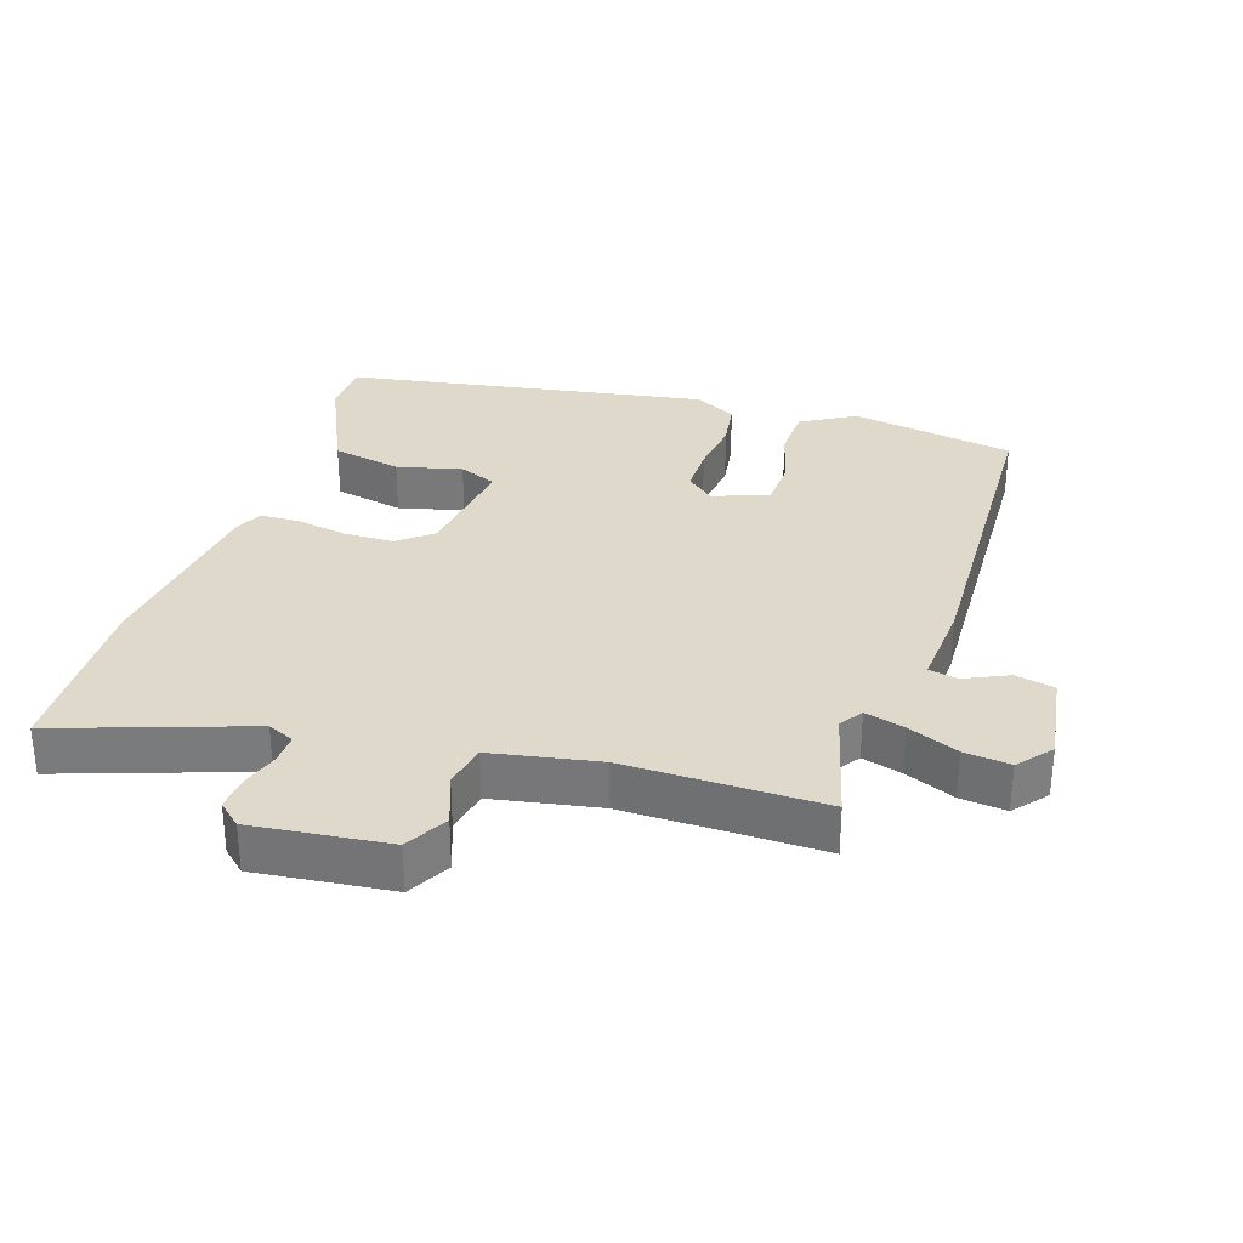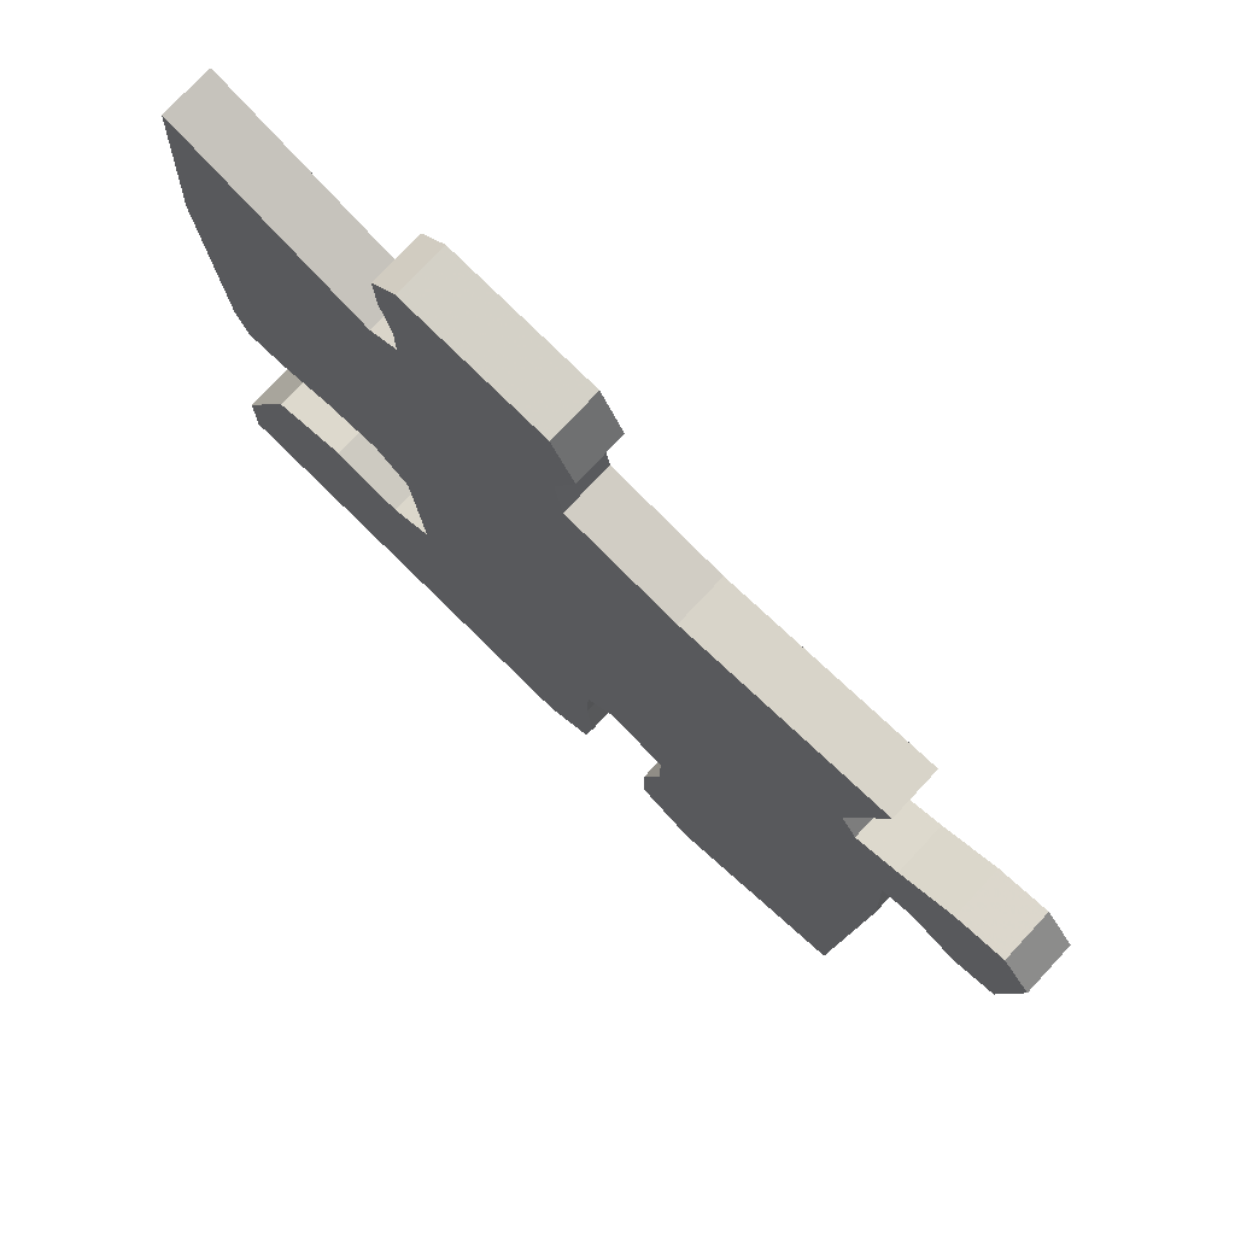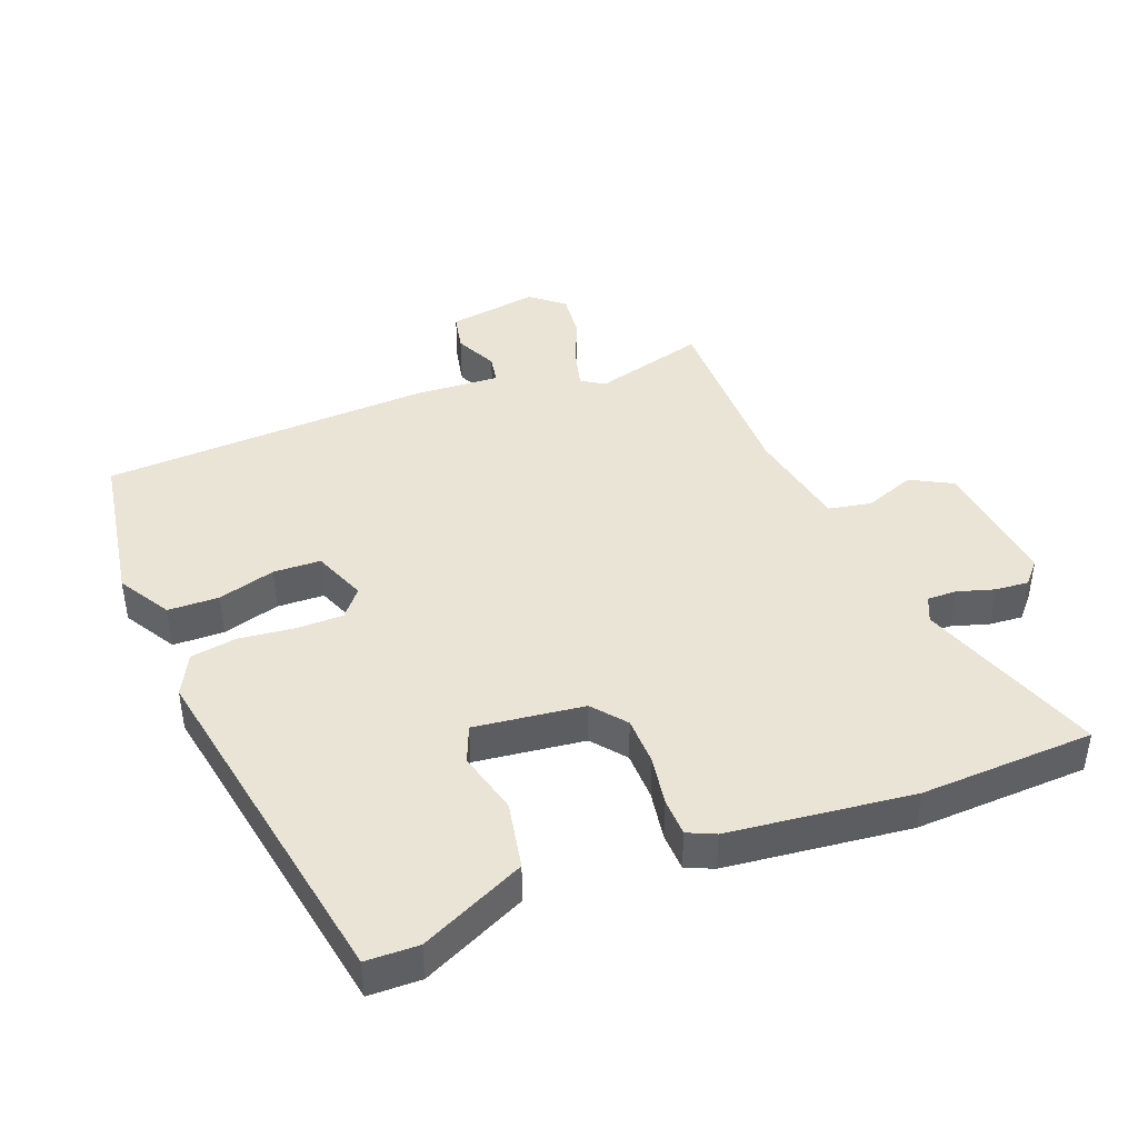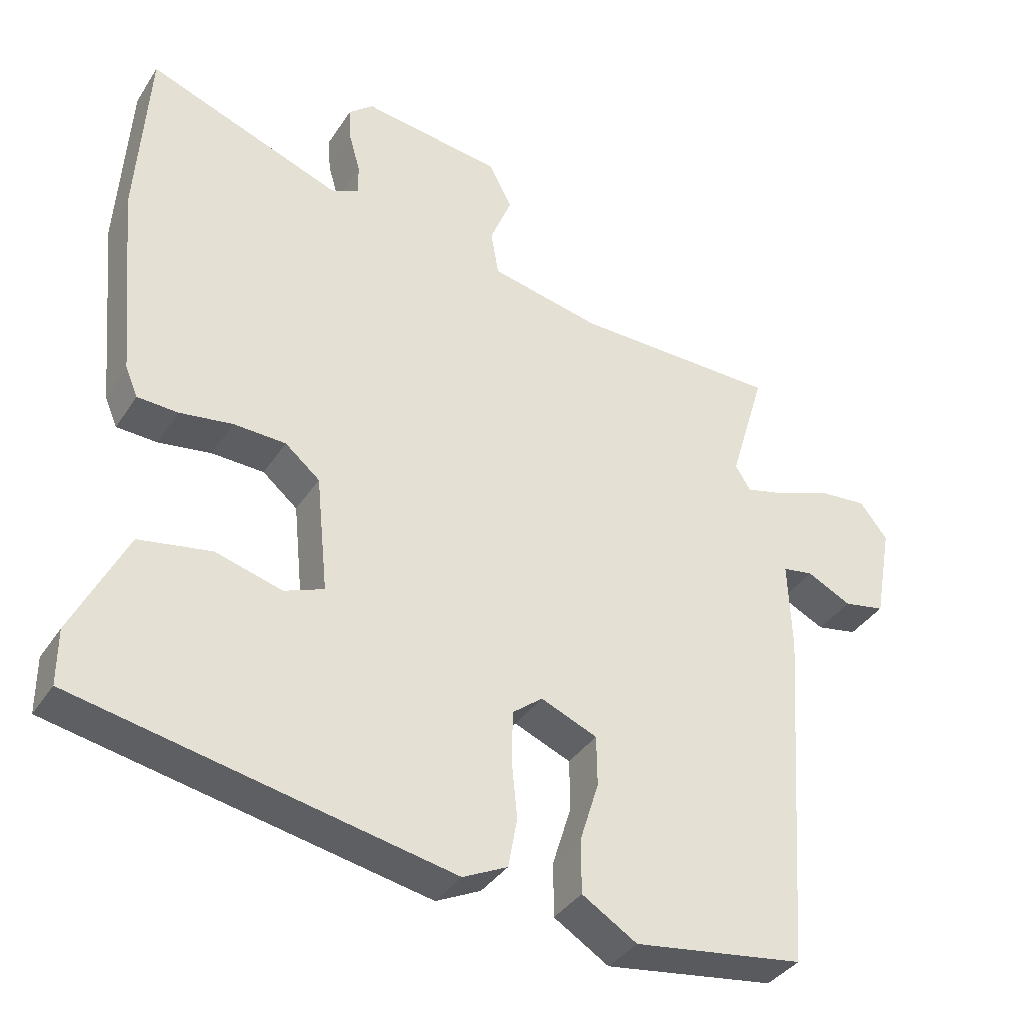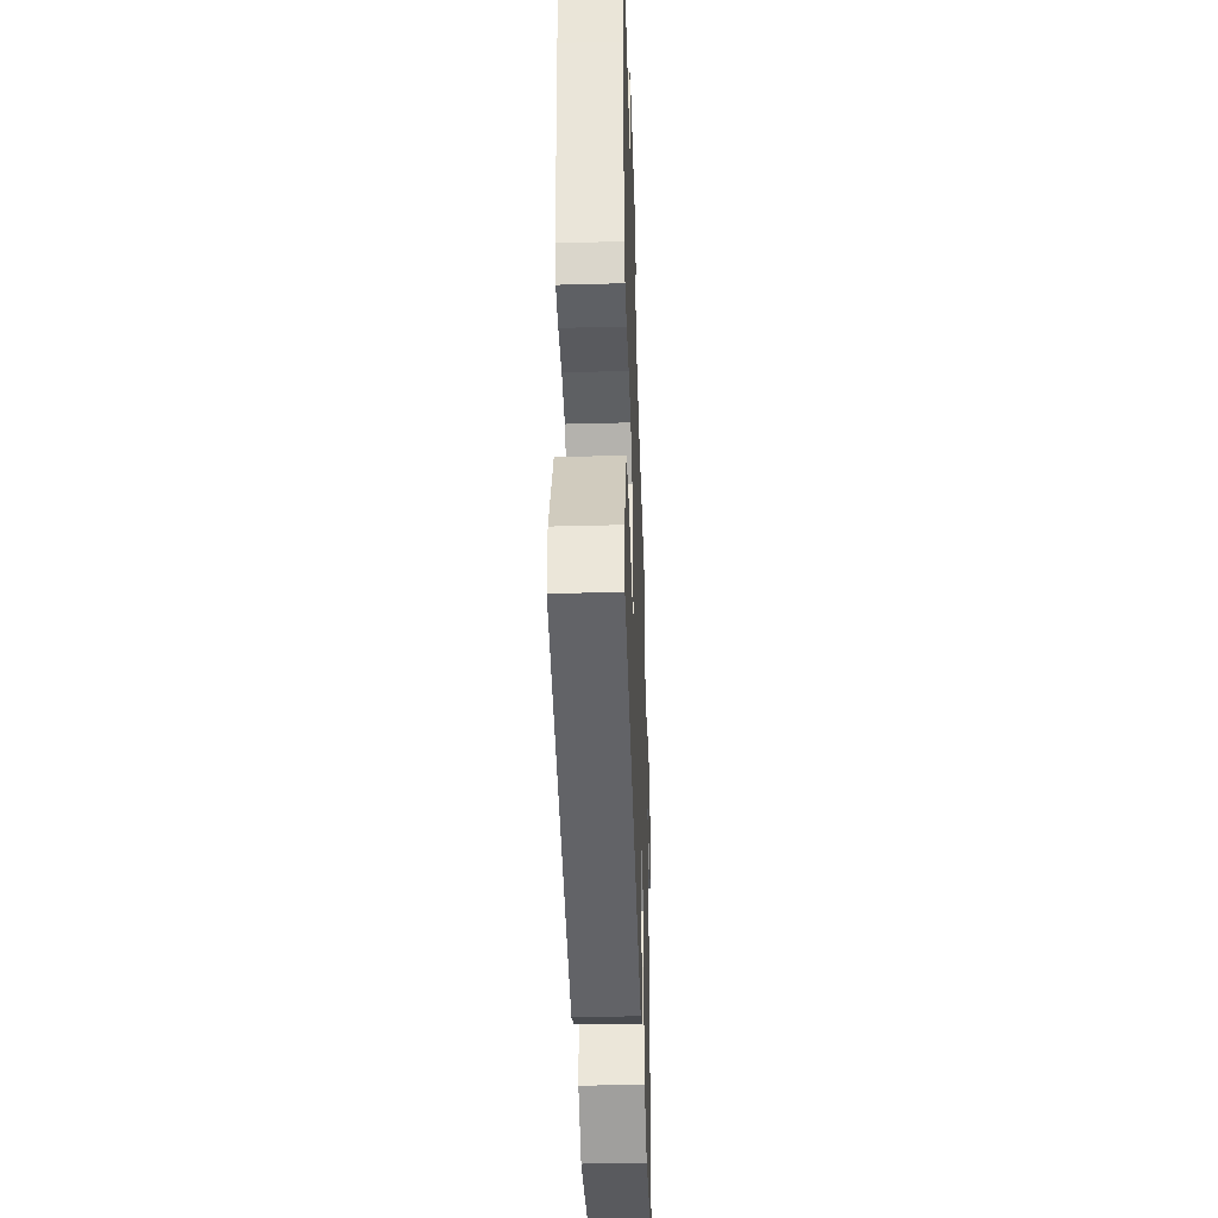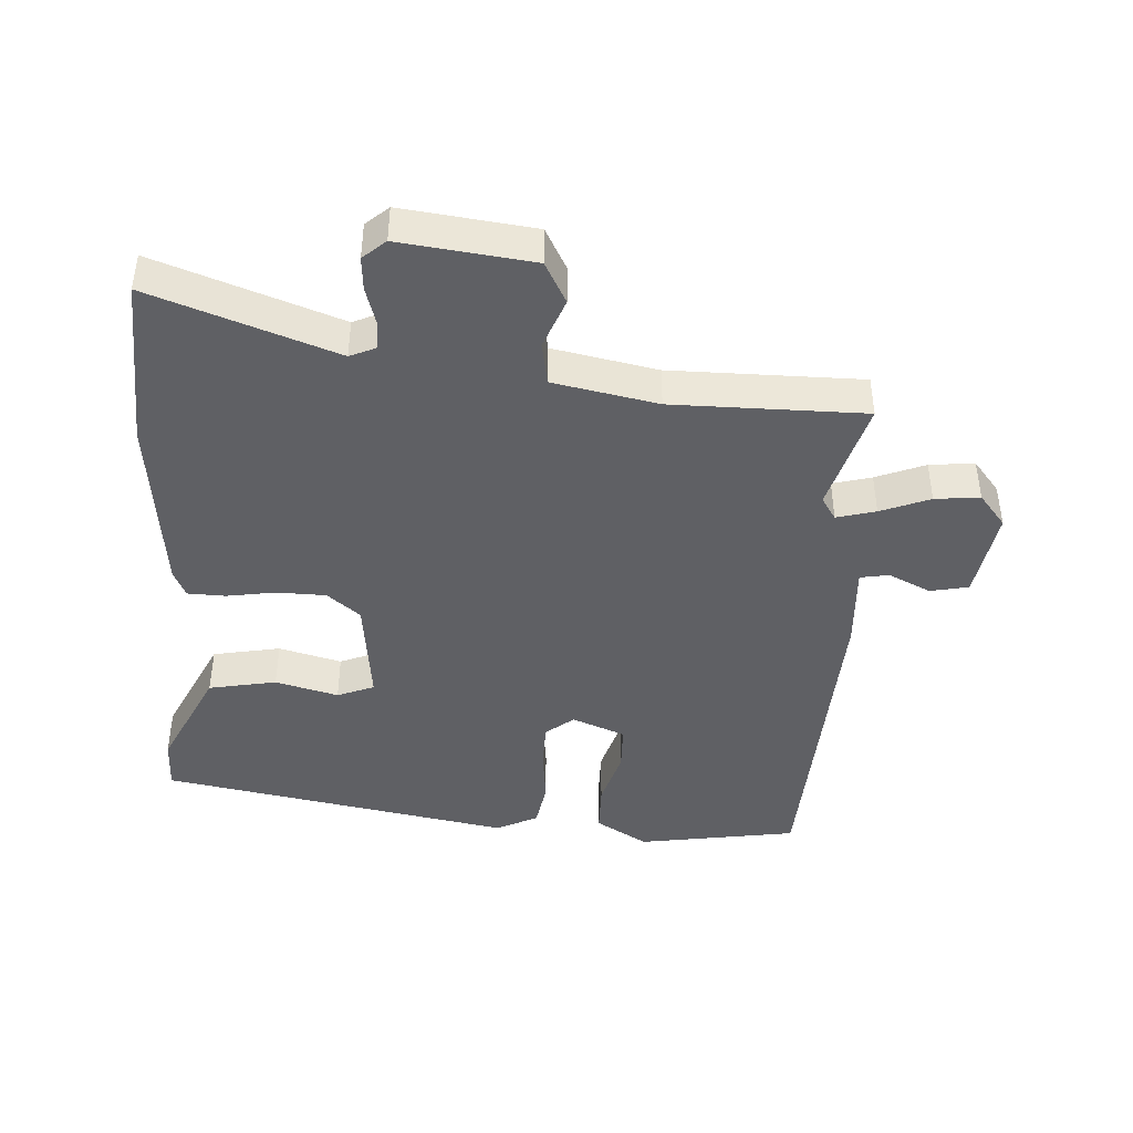
<metadata>
{"format":"obj","ext":"obj","renderer":"f3d","projection":"perspective","resolution":1024,"background":"white","views":[{"elev":31.7,"azim":19.6,"up":"+Y"},{"elev":75.2,"azim":43.0,"up":"+Z"},{"elev":42.5,"azim":-110.0,"up":"+Y"},{"elev":-36.9,"azim":-29.1,"up":"+Z"},{"elev":-39.8,"azim":-88.1,"up":"+Z"},{"elev":-43.2,"azim":-2.5,"up":"+Y"}]}
</metadata>
<code>
v 0.513 0.07 0.457
v 0.462 0.07 0.286
v 0.484 0.07 0.251
v 0.544 0.07 0.266
v 0.62 0.07 0.295
v 0.689 0.07 0.301
v 0.729 0.07 0.25
v 0.704 0.07 0.112
v 0.645 0.07 0.101
v 0.581 0.07 0.133
v 0.537 0.07 0.126
v 0.542 0.07 -0.005
v 0.507 0.07 -0.509
v 0.262 0.07 -0.544
v 0.183 0.07 -0.495
v 0.183 0.07 -0.417
v 0.21 0.07 -0.33
v 0.209 0.07 -0.258
v 0.128 0.07 -0.224
v 0.085 0.07 -0.258
v 0.083 0.07 -0.33
v 0.091 0.07 -0.414
v 0.078 0.07 -0.485
v 0.014 0.07 -0.516
v -0.523 0.07 -0.409
v -0.523 0.07 -0.329
v -0.445 0.07 -0.171
v -0.341 0.07 -0.153
v -0.245 0.07 -0.18
v -0.188 0.07 -0.158
v -0.205 0.07 0.01
v -0.255 0.07 0.052
v -0.33 0.07 0.055
v -0.406 0.07 0.044
v -0.464 0.07 0.047
v -0.482 0.07 0.089
v -0.508 0.07 0.371
v -0.491 0.07 0.636
v -0.211 0.07 0.531
v -0.171 0.07 0.548
v -0.171 0.07 0.593
v -0.187 0.07 0.65
v -0.19 0.07 0.701
v -0.155 0.07 0.731
v 0.047 0.07 0.703
v 0.08 0.07 0.639
v 0.049 0.07 0.562
v 0.06 0.07 0.496
v 0.219 0.07 0.462
v 0.513 0 0.457
v 0.462 0 0.286
v 0.484 0 0.251
v 0.544 0 0.266
v 0.62 0 0.295
v 0.689 0 0.301
v 0.729 0 0.25
v 0.704 0 0.112
v 0.645 0 0.101
v 0.581 0 0.133
v 0.537 0 0.126
v 0.542 0 -0.005
v 0.507 0 -0.509
v 0.262 0 -0.544
v 0.183 0 -0.495
v 0.183 0 -0.417
v 0.21 0 -0.33
v 0.209 0 -0.258
v 0.128 0 -0.224
v 0.085 0 -0.258
v 0.083 0 -0.33
v 0.091 0 -0.414
v 0.078 0 -0.485
v 0.014 0 -0.516
v -0.523 0 -0.409
v -0.523 0 -0.329
v -0.445 0 -0.171
v -0.341 0 -0.153
v -0.245 0 -0.18
v -0.188 0 -0.158
v -0.205 0 0.01
v -0.255 0 0.052
v -0.33 0 0.055
v -0.406 0 0.044
v -0.464 0 0.047
v -0.482 0 0.089
v -0.508 0 0.371
v -0.491 0 0.636
v -0.211 0 0.531
v -0.171 0 0.548
v -0.171 0 0.593
v -0.187 0 0.65
v -0.19 0 0.701
v -0.155 0 0.731
v 0.047 0 0.703
v 0.08 0 0.639
v 0.049 0 0.562
v 0.06 0 0.496
v 0.219 0 0.462
f 45 46 47
f 44 45 47
f 43 44 47
f 42 43 47
f 41 42 47
f 40 41 47 48
f 39 40 48
f 37 38 39
f 36 37 39
f 35 36 39
f 34 35 39
f 33 34 39
f 39 48 49
f 33 39 49
f 32 33 49
f 27 28 29
f 26 27 29
f 25 26 29
f 24 25 29
f 23 24 29
f 22 23 29
f 21 22 29
f 20 21 29 30
f 19 20 30 31
f 15 16 17
f 14 15 17
f 13 14 17
f 12 13 17
f 11 12 17
f 11 17 18
f 8 9 10
f 7 8 10
f 6 7 10
f 5 6 10
f 4 5 10
f 3 4 10 11
f 31 32 49
f 19 31 49
f 18 19 49
f 11 18 49
f 3 11 49
f 2 3 49
f 1 2 49
f 96 95 94
f 96 94 93
f 96 93 92
f 96 92 91
f 96 91 90
f 97 96 90 89
f 97 89 88
f 88 87 86
f 88 86 85
f 88 85 84
f 88 84 83
f 88 83 82
f 98 97 88
f 98 88 82
f 98 82 81
f 78 77 76
f 78 76 75
f 78 75 74
f 78 74 73
f 78 73 72
f 78 72 71
f 78 71 70
f 79 78 70 69
f 80 79 69 68
f 66 65 64
f 66 64 63
f 66 63 62
f 66 62 61
f 66 61 60
f 67 66 60
f 59 58 57
f 59 57 56
f 59 56 55
f 59 55 54
f 59 54 53
f 60 59 53 52
f 98 81 80
f 98 80 68
f 98 68 67
f 98 67 60
f 98 60 52
f 98 52 51
f 98 51 50
f 1 50 51 2
f 2 51 52 3
f 3 52 53 4
f 4 53 54 5
f 5 54 55 6
f 6 55 56 7
f 7 56 57 8
f 8 57 58 9
f 9 58 59 10
f 10 59 60 11
f 11 60 61 12
f 12 61 62 13
f 13 62 63 14
f 14 63 64 15
f 15 64 65 16
f 16 65 66 17
f 17 66 67 18
f 18 67 68 19
f 19 68 69 20
f 20 69 70 21
f 21 70 71 22
f 22 71 72 23
f 23 72 73 24
f 24 73 74 25
f 25 74 75 26
f 26 75 76 27
f 27 76 77 28
f 28 77 78 29
f 29 78 79 30
f 30 79 80 31
f 31 80 81 32
f 32 81 82 33
f 33 82 83 34
f 34 83 84 35
f 35 84 85 36
f 36 85 86 37
f 37 86 87 38
f 38 87 88 39
f 39 88 89 40
f 40 89 90 41
f 41 90 91 42
f 42 91 92 43
f 43 92 93 44
f 44 93 94 45
f 45 94 95 46
f 46 95 96 47
f 47 96 97 48
f 48 97 98 49
f 49 98 50 1

</code>
